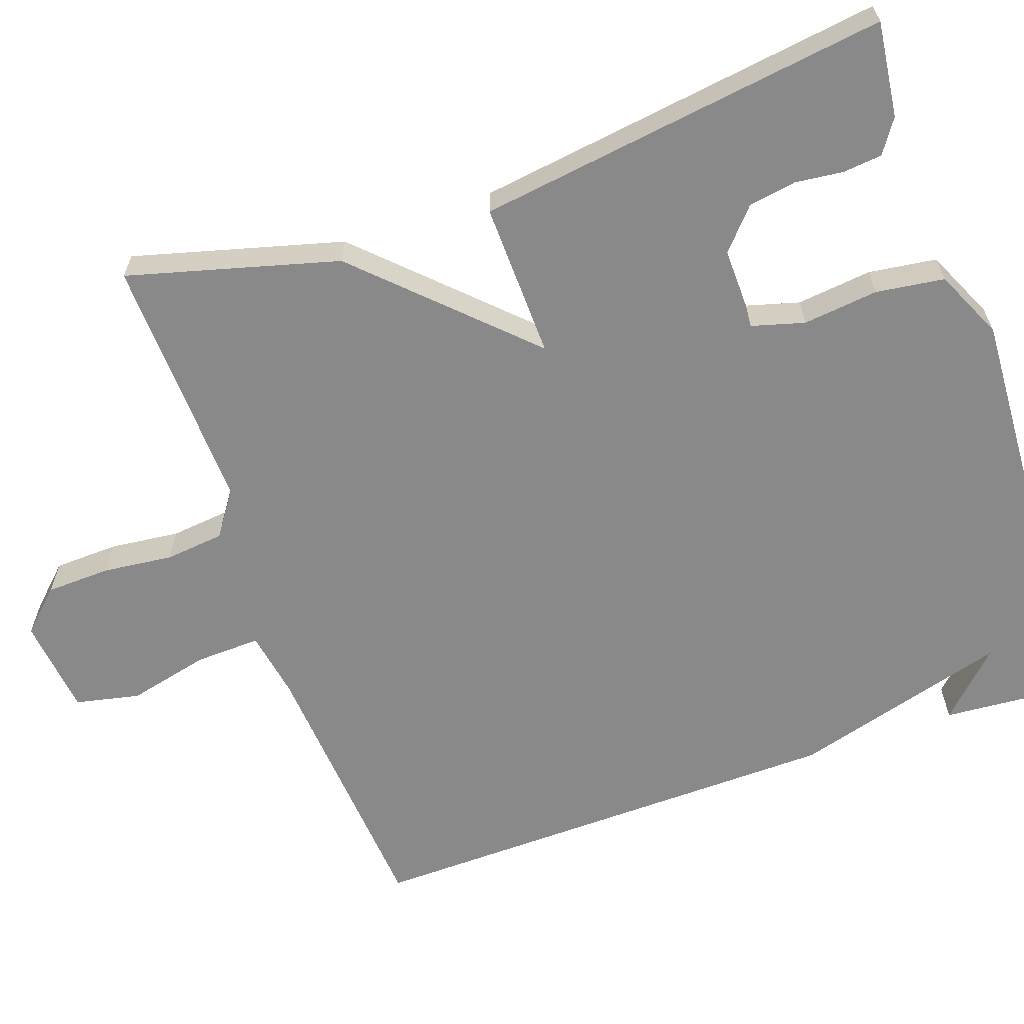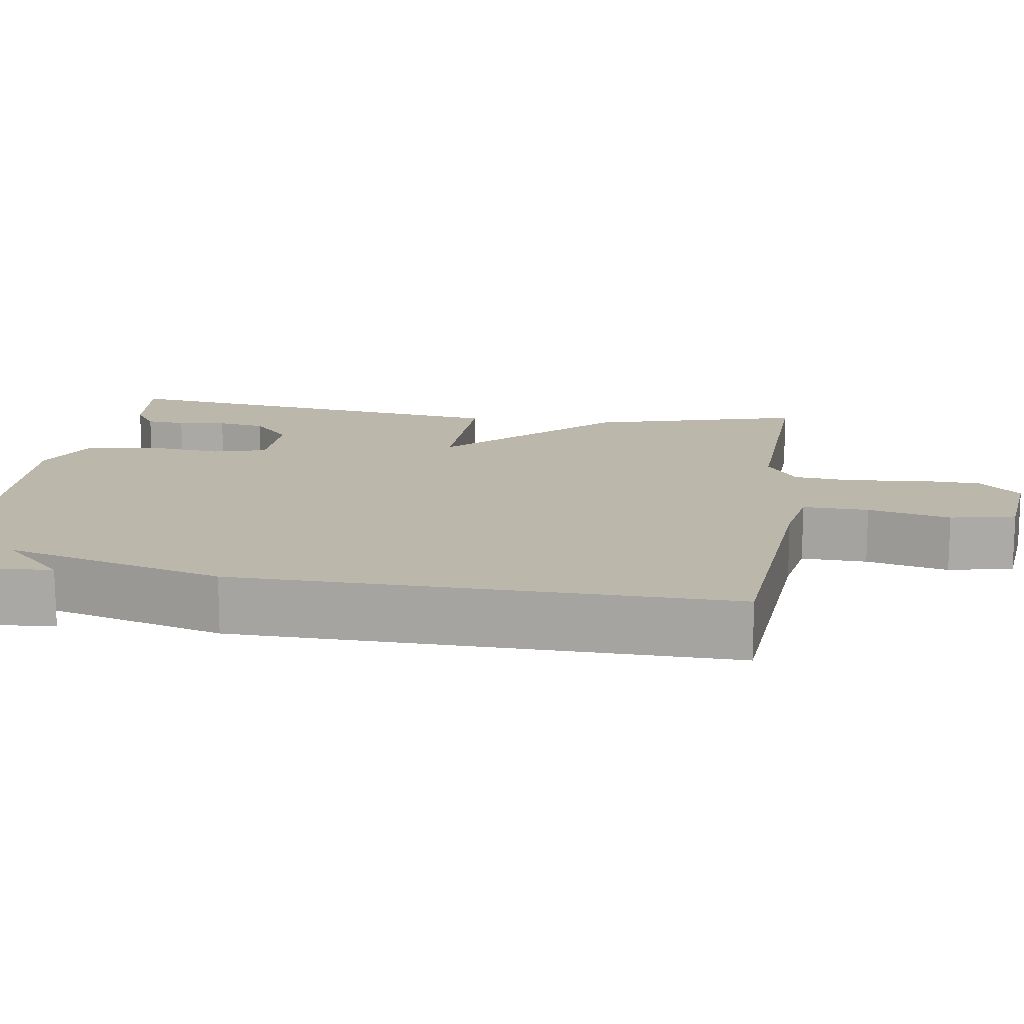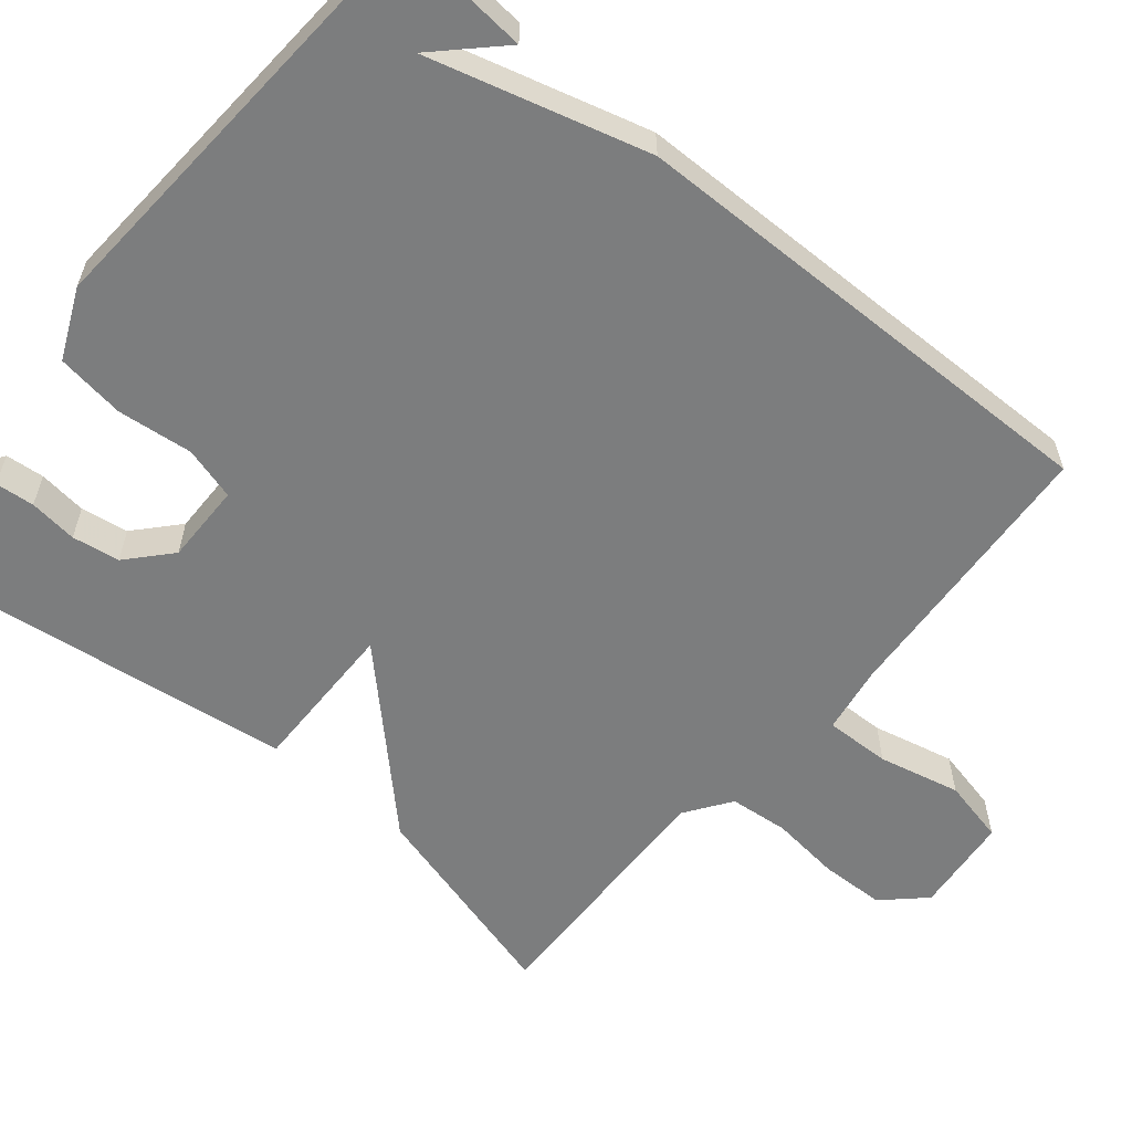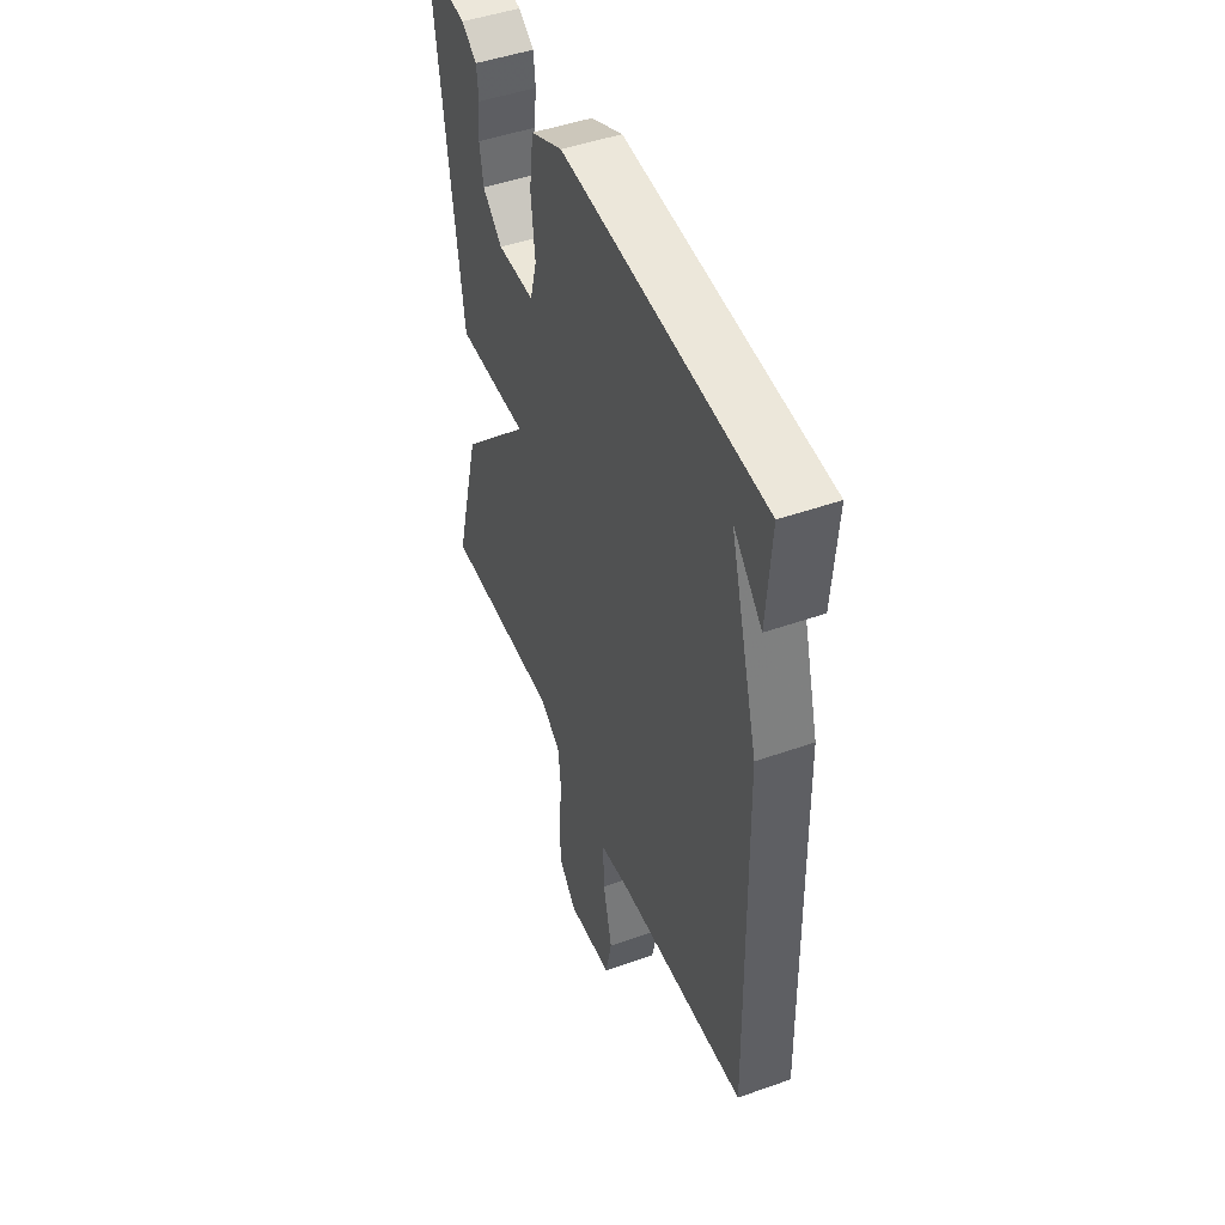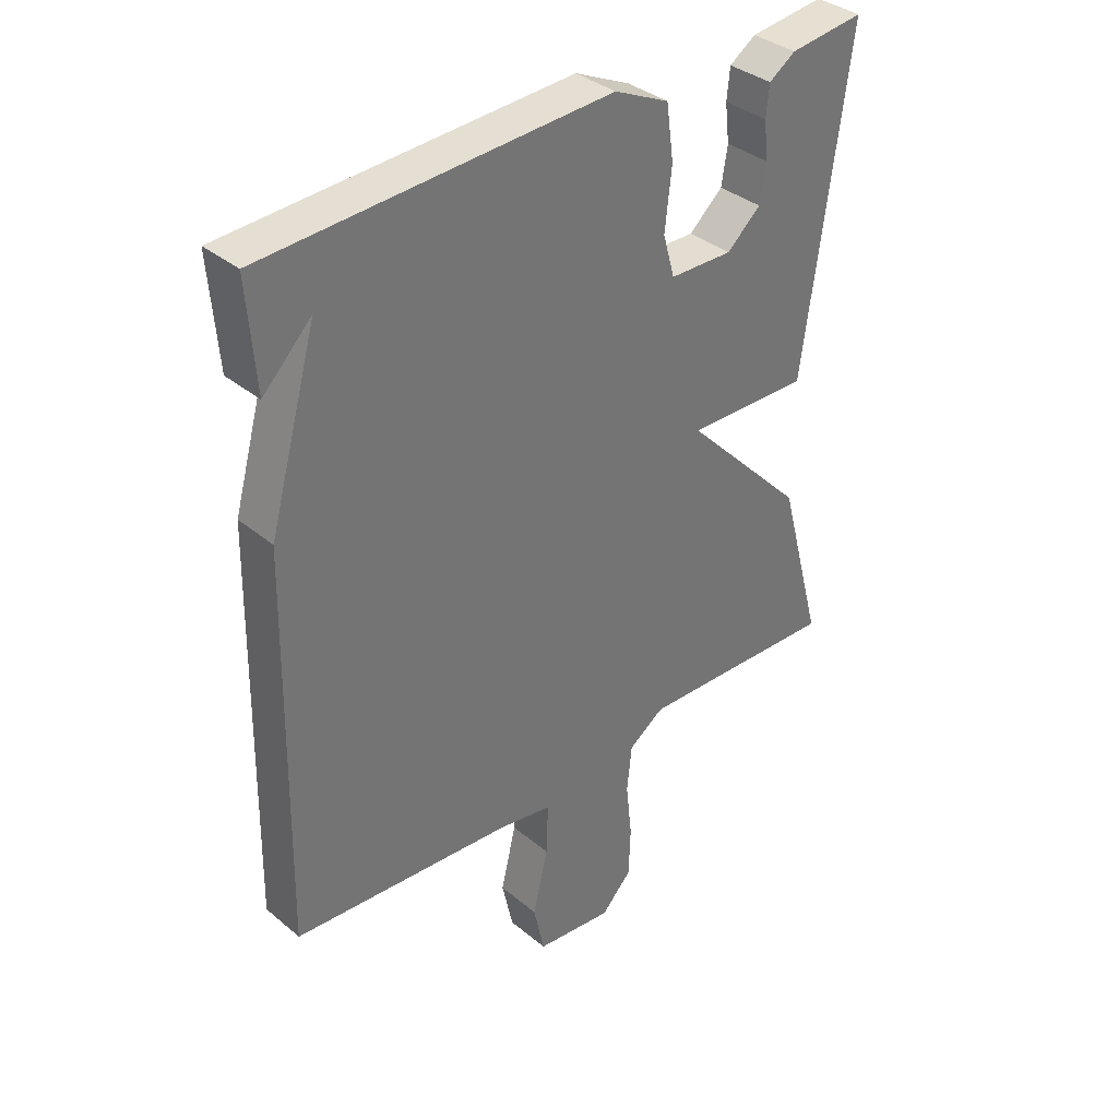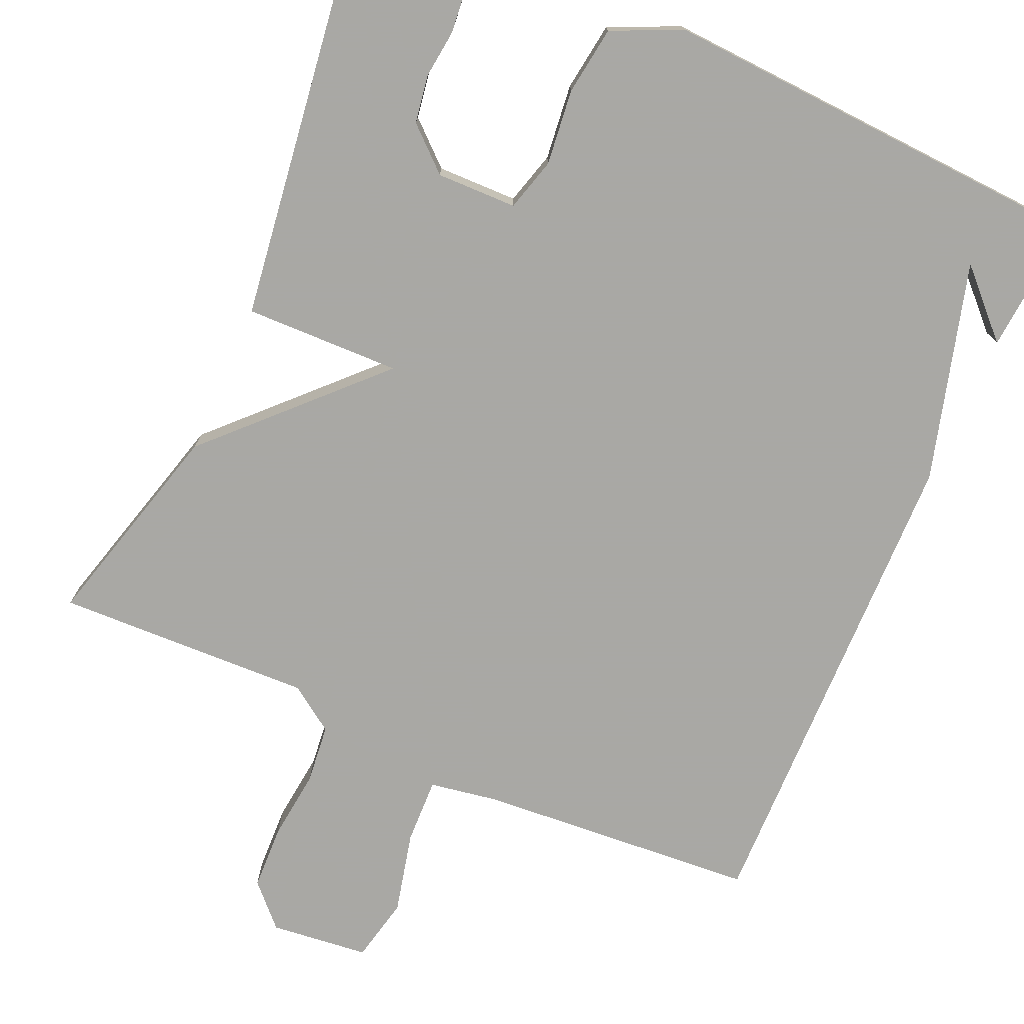
<metadata>
{"format":"obj","ext":"obj","renderer":"f3d","projection":"perspective","resolution":1024,"background":"white","views":[{"elev":-63.1,"azim":-70.7,"up":"+Y"},{"elev":14.4,"azim":98.3,"up":"+Y"},{"elev":-59.0,"azim":49.8,"up":"+Y"},{"elev":47.5,"azim":68.3,"up":"+Z"},{"elev":35.9,"azim":137.2,"up":"+Z"},{"elev":-75.0,"azim":-23.9,"up":"+Y"}]}
</metadata>
<code>
v -0.5 0.07 0.5
v -0.378 0.07 0.485
v -0.335 0.07 0.456
v -0.33 0.07 0.406
v -0.337 0.07 0.344
v -0.327 0.07 0.283
v -0.272 0.07 0.234
v -0.169 0.07 0.236
v -0.15 0.07 0.304
v -0.161 0.07 0.401
v -0.149 0.07 0.489
v -0.06 0.07 0.53
v 0.5 0.07 0.5
v 0.487 0.07 0.329
v 0.408 0.07 0.408
v 0.487 0.07 0.129
v 0.5 0.07 -0.5
v 0.141 0.07 -0.528
v 0.054 0.07 -0.543
v 0.057 0.07 -0.627
v 0.082 0.07 -0.732
v 0.064 0.07 -0.815
v -0.062 0.07 -0.829
v -0.112 0.07 -0.777
v -0.115 0.07 -0.694
v -0.105 0.07 -0.604
v -0.113 0.07 -0.528
v -0.171 0.07 -0.488
v -0.5 0.07 -0.5
v -0.427 0.07 -0.23
v -0.227 0.07 -0.025
v -0.427 0.07 -0.03
v -0.5 0 0.5
v -0.378 0 0.485
v -0.335 0 0.456
v -0.33 0 0.406
v -0.337 0 0.344
v -0.327 0 0.283
v -0.272 0 0.234
v -0.169 0 0.236
v -0.15 0 0.304
v -0.161 0 0.401
v -0.149 0 0.489
v -0.06 0 0.53
v 0.5 0 0.5
v 0.487 0 0.329
v 0.408 0 0.408
v 0.487 0 0.129
v 0.5 0 -0.5
v 0.141 0 -0.528
v 0.054 0 -0.543
v 0.057 0 -0.627
v 0.082 0 -0.732
v 0.064 0 -0.815
v -0.062 0 -0.829
v -0.112 0 -0.777
v -0.115 0 -0.694
v -0.105 0 -0.604
v -0.113 0 -0.528
v -0.171 0 -0.488
v -0.5 0 -0.5
v -0.427 0 -0.23
v -0.227 0 -0.025
v -0.427 0 -0.03
f 31 32 1
f 28 29 30 31
f 27 28 31
f 24 25 26
f 23 24 26
f 22 23 26
f 21 22 26
f 20 21 26
f 19 20 26 27
f 18 19 27 31
f 17 18 31
f 16 17 31
f 15 16 31
f 13 14 15
f 12 13 15
f 11 12 15
f 10 11 15
f 9 10 15
f 8 9 15 31
f 3 4 5
f 2 3 5
f 1 2 5
f 1 5 6
f 31 1 6
f 7 8 31
f 6 7 31
f 33 64 63
f 63 62 61 60
f 63 60 59
f 58 57 56
f 58 56 55
f 58 55 54
f 58 54 53
f 58 53 52
f 59 58 52 51
f 63 59 51 50
f 63 50 49
f 63 49 48
f 63 48 47
f 47 46 45
f 47 45 44
f 47 44 43
f 47 43 42
f 47 42 41
f 63 47 41 40
f 37 36 35
f 37 35 34
f 37 34 33
f 38 37 33
f 38 33 63
f 63 40 39
f 63 39 38
f 1 33 34 2
f 2 34 35 3
f 3 35 36 4
f 4 36 37 5
f 5 37 38 6
f 6 38 39 7
f 7 39 40 8
f 8 40 41 9
f 9 41 42 10
f 10 42 43 11
f 11 43 44 12
f 12 44 45 13
f 13 45 46 14
f 14 46 47 15
f 15 47 48 16
f 16 48 49 17
f 17 49 50 18
f 18 50 51 19
f 19 51 52 20
f 20 52 53 21
f 21 53 54 22
f 22 54 55 23
f 23 55 56 24
f 24 56 57 25
f 25 57 58 26
f 26 58 59 27
f 27 59 60 28
f 28 60 61 29
f 29 61 62 30
f 30 62 63 31
f 31 63 64 32
f 32 64 33 1

</code>
